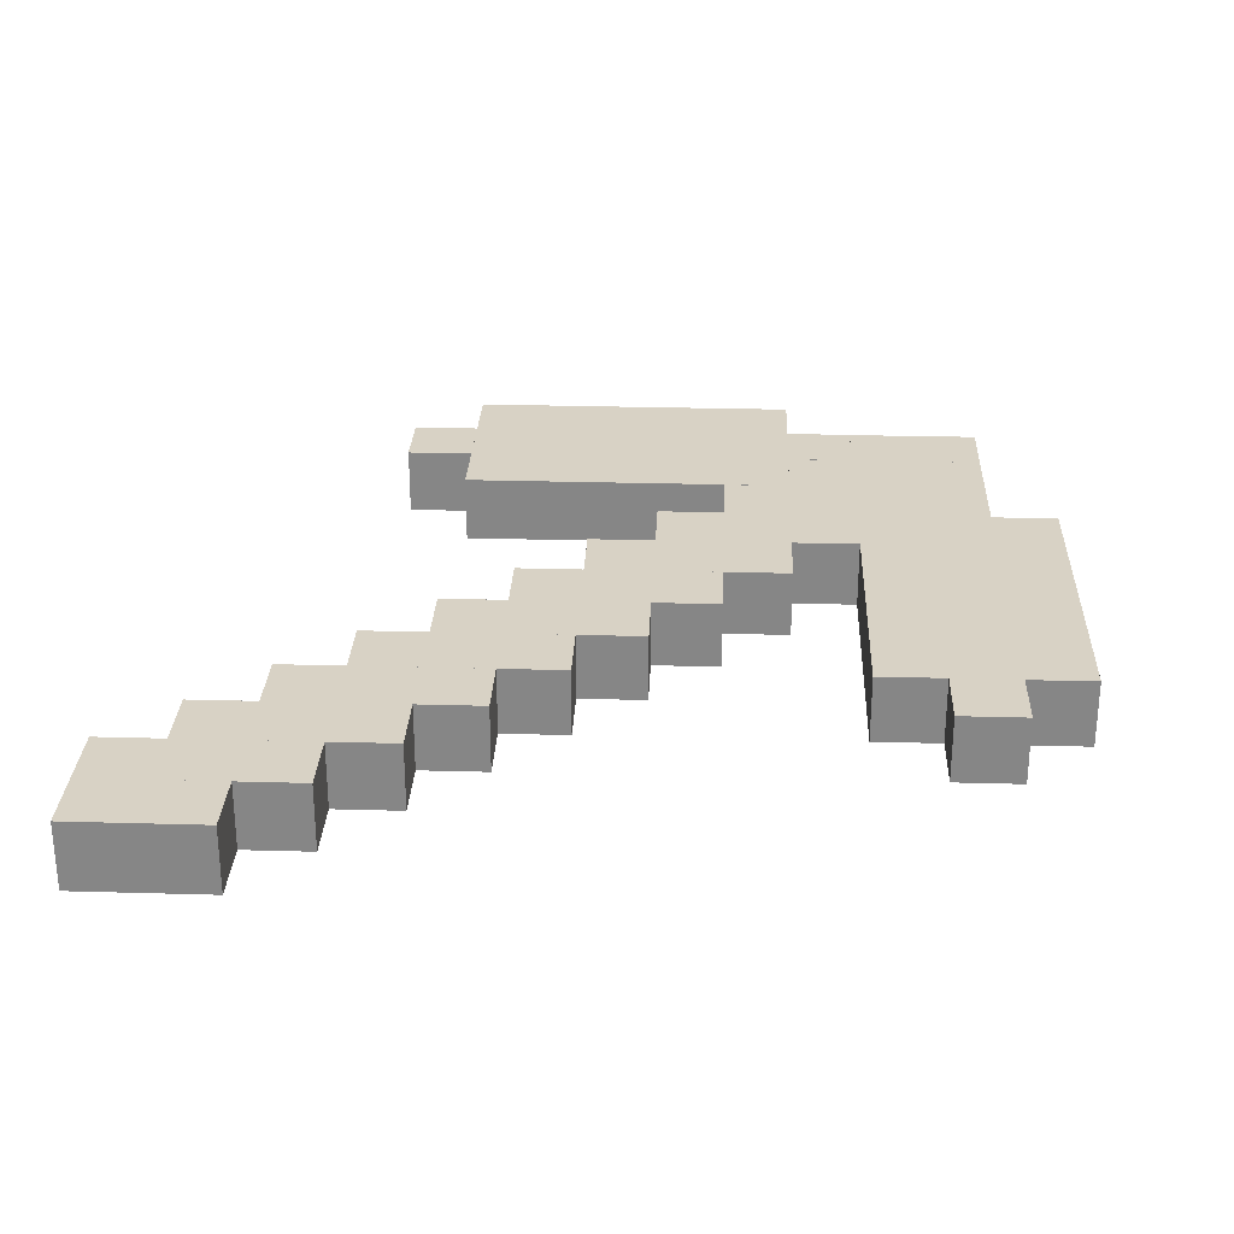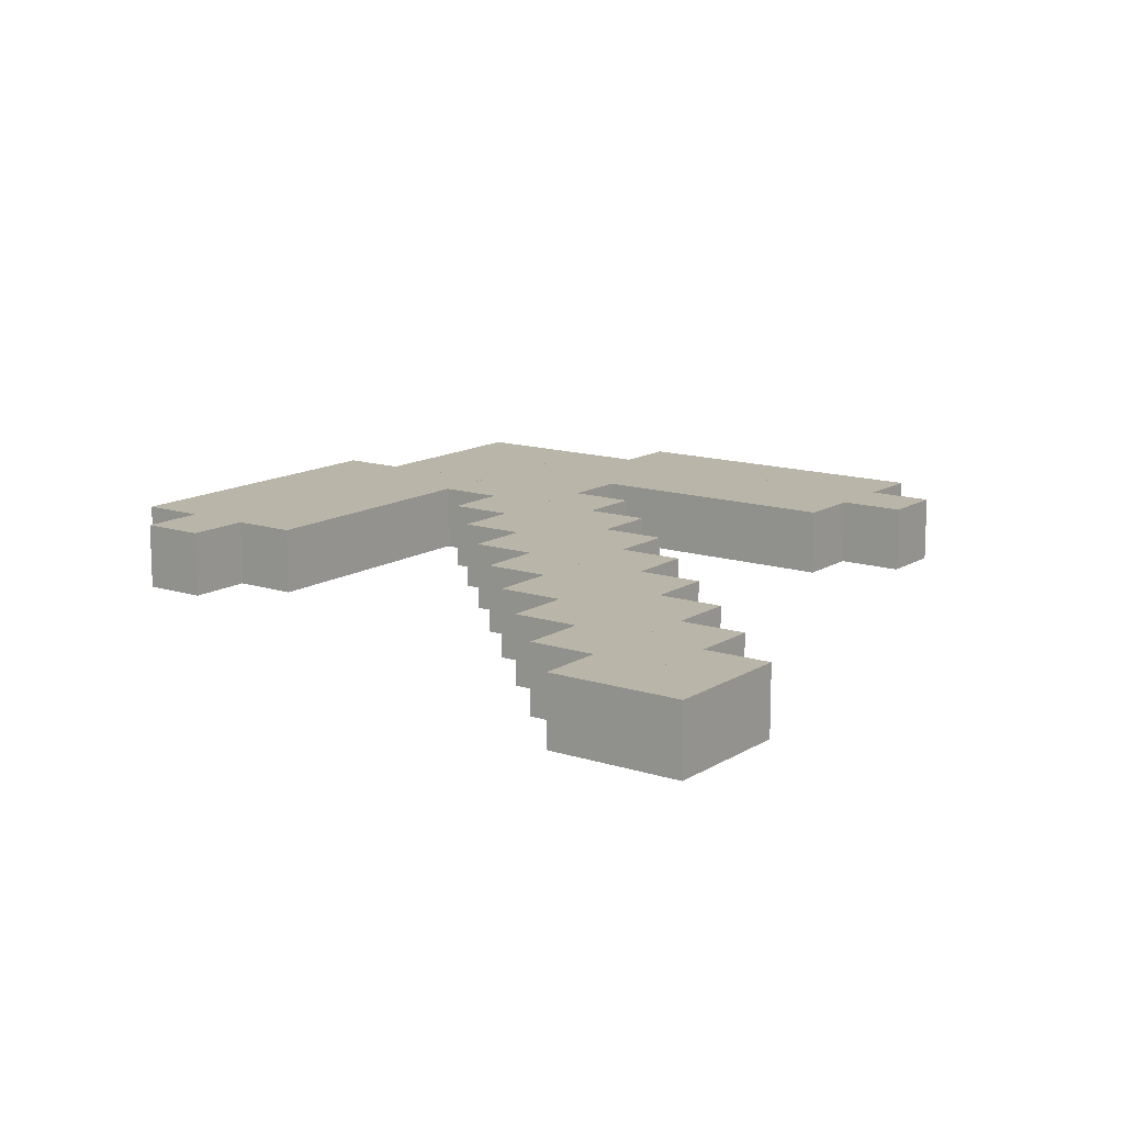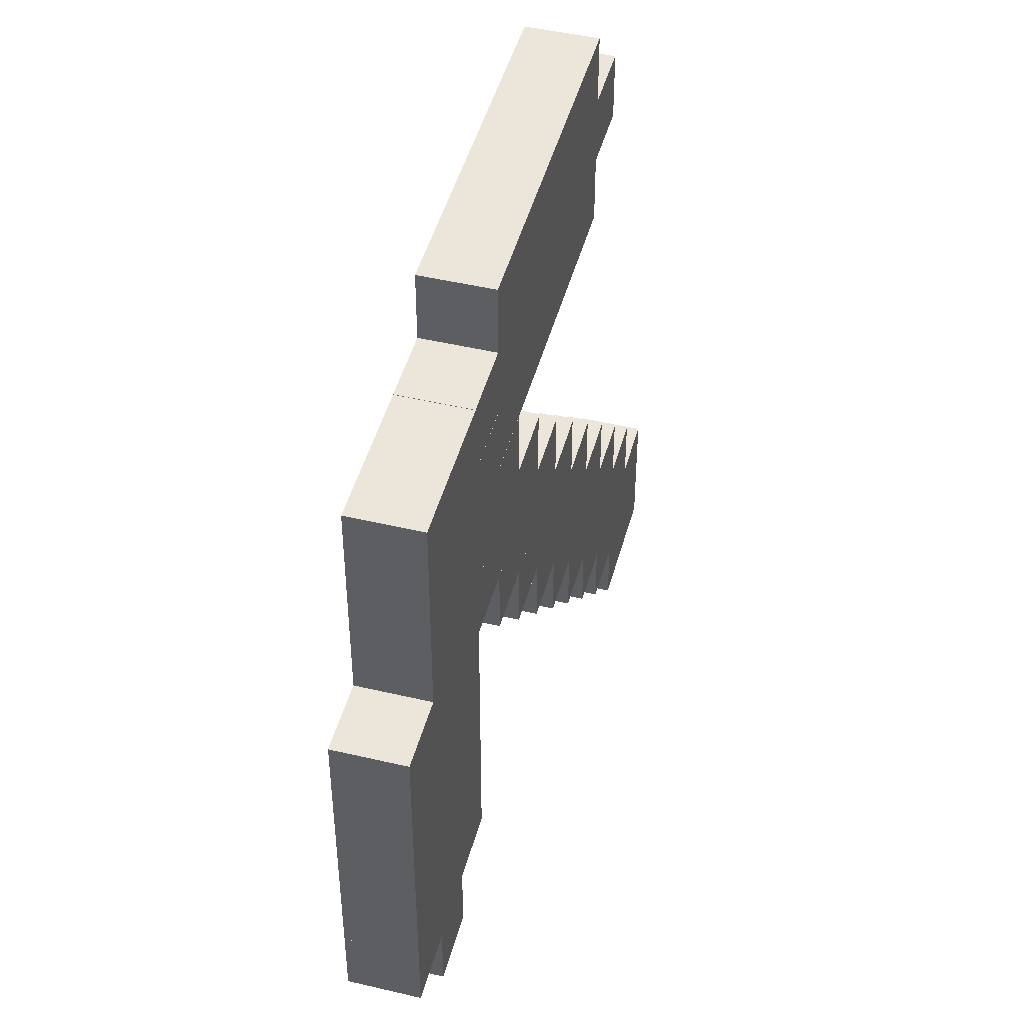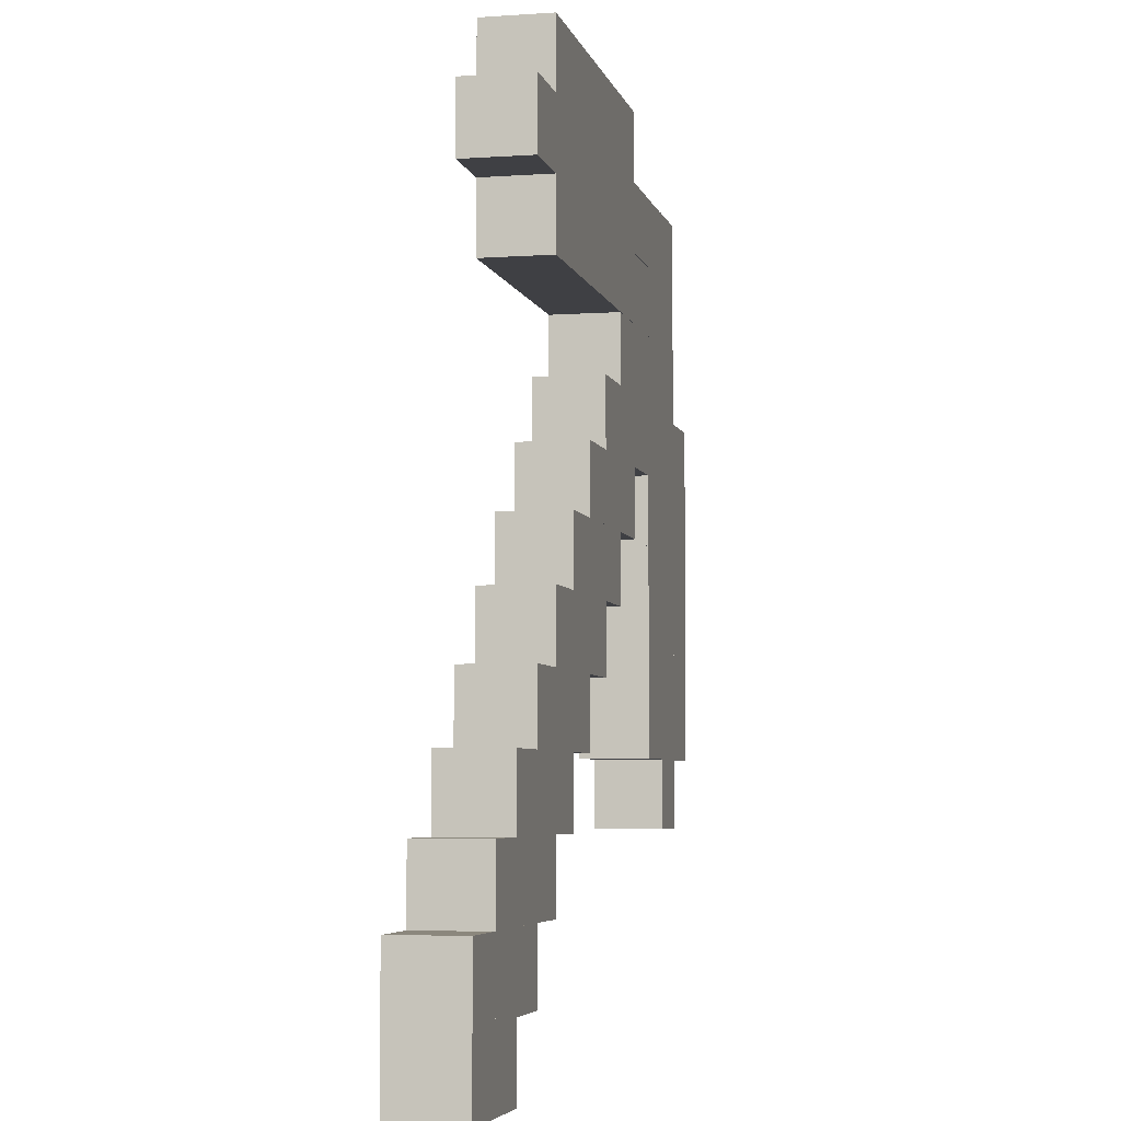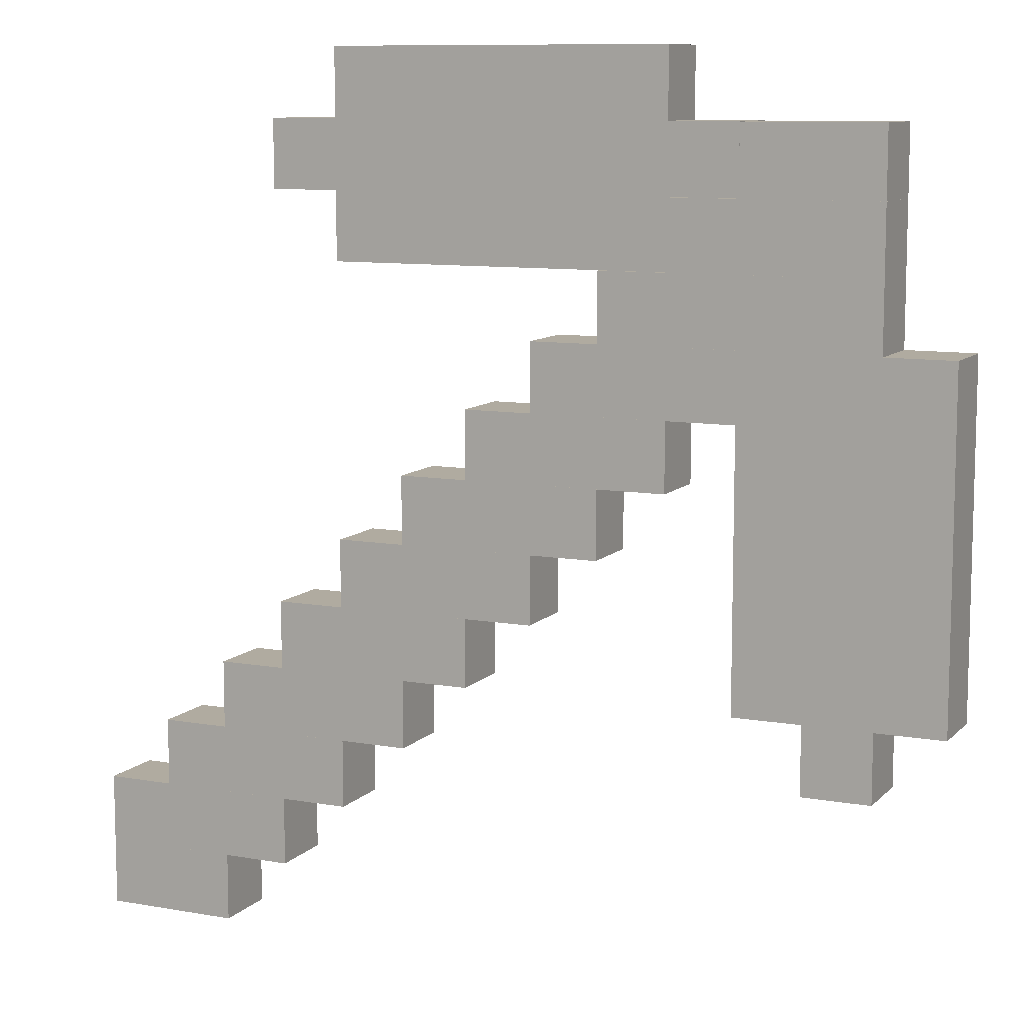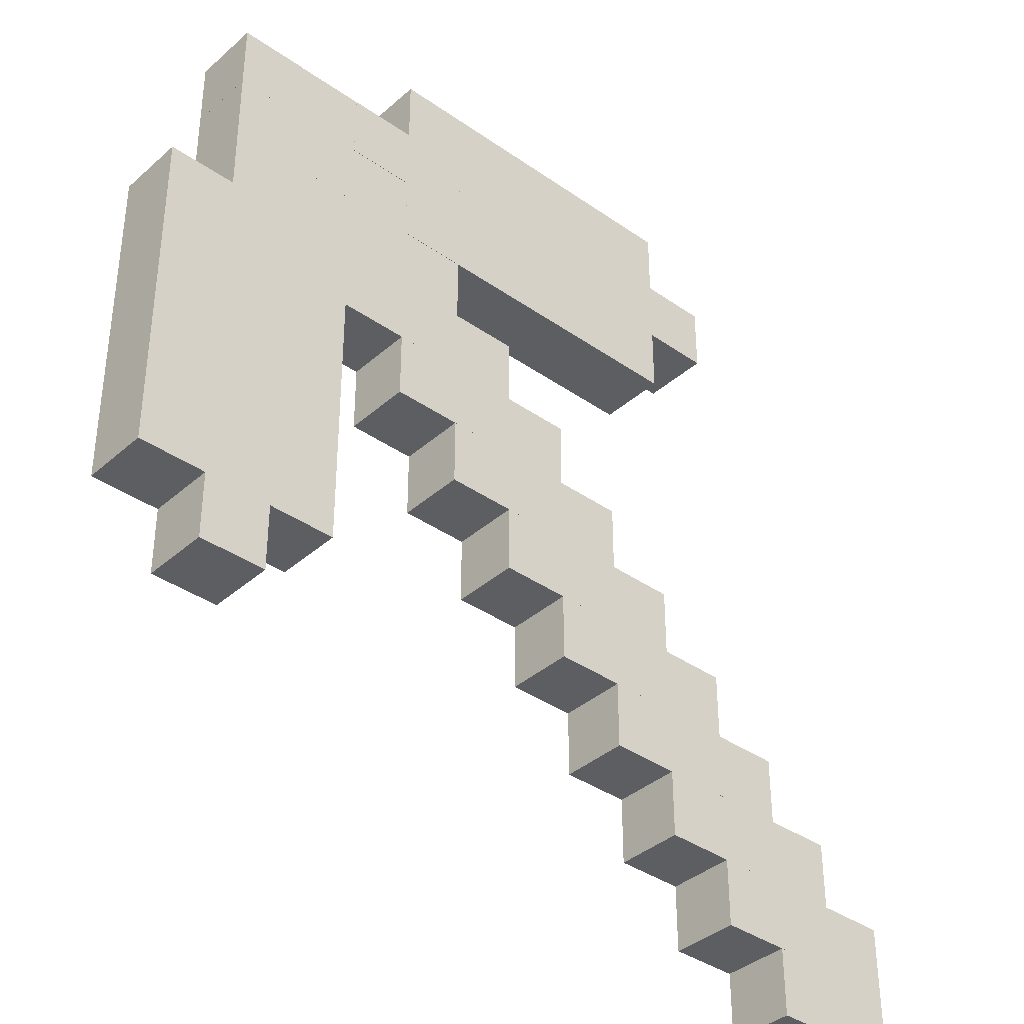
<metadata>
{"format":"obj","ext":"obj","renderer":"f3d","projection":"perspective","resolution":1024,"background":"white","views":[{"elev":27.7,"azim":2.5,"up":"+Z"},{"elev":13.4,"azim":-53.9,"up":"+Z"},{"elev":47.0,"azim":105.0,"up":"+Y"},{"elev":-5.0,"azim":-77.5,"up":"+Y"},{"elev":9.8,"azim":24.7,"up":"+Y"},{"elev":-37.7,"azim":138.2,"up":"+Y"}]}
</metadata>
<code>
o Cube.008_Cube.017
v 19 23 1
v 17 21 1
v 15 23 -1
v 13 21 -1
v 13 23 -1
v 8.999 21 1
v 8.999 23 1
v 3 5 1
v 7 5 -1
v 7 7 1
v 9 7 -1
v 9 9 -1
v 11 13 1
v 15 17 -1
v 17 15 1
v 17 19 -1
v 19 17 1
v 21 23 1
v 23 23 1
v 1 0.9896 -1
v 3 2.99 1
v 3 2.99 -1
v 7 6.99 1
v 7 8.99 -1
v 9 12.99 1
v 11 14.99 -1
v 17 18.99 -1
v 19 18.99 -1
v 19 22.99 1
v 19 22.99 -1
v 0.9989 -1.001 -1
v 0.9989 0.9993 -1
v 2.999 -1.001 -1
v 2.999 0.9993 -1
v 2.999 2.999 -1
v 4.999 4.999 1
v 4.999 4.999 -1
v 6.999 4.999 1
v 6.999 4.999 -1
v 6.999 6.999 1
v 8.999 8.999 -1
v 11 6.999 -1
v 11 8.999 1
v 11 8.999 -1
v 13 11 -1
v 13 13 1
v 13 13 -1
v 17 13 -1
v 17 15 -1
v 17 15 1
v 21 17 1
v 23 19 1
v 23 15 1
v 23 17 1
v 23 13 -1
v 23 15 -1
v 21 11 -1
v 23 13 1
v 21 8.999 -1
v 21 4.999 -1
v 23 4.999 1
v 21 19 -1
v 23 19 -1
v 21 15 -1
v 19 11 1
v 19 13 1
v 19 13 -1
v 19 6.999 1
v 19 8.999 1
v 25 15 1
v 23 11 1
v 25 11 1
v 25 13 -1
v 13 25 1
v 8.999 25 1
v 11 23 1
v 6.999 25 1
v 17 19 -1
v 17 21 -1
v 13 19 1
v 11 19 1
v 11 19 -1
v 8.999 19 1
v 15 21 -1
v 15 21 1
v 11 23 -1
v 7 7 -1
v 9 9 1
v 11 9 -1
v 13 15 1
v 13 15 -1
v 15 13 1
v 15 17 1
v 17 15 -1
v 17 17 1
v 17 17 -1
v 19 17 -1
v 19 21 1
v 19 19 -1
v 21 19 -1
v 21 21 -1
v 21 23 -1
v 23 21 -1
v 23 23 -1
v -1 0.9896 -1
v 1 2.99 1
v 1 2.99 -1
v 1 4.99 -1
v 3 4.99 -1
v 3 6.99 1
v 5 4.99 1
v 5 6.99 1
v 7 6.99 -1
v 9 8.99 1
v 9 10.99 1
v 9 10.99 -1
v 13 12.99 1
v 13 14.99 1
v 13 12.99 -1
v 13 16.99 -1
v 15 14.99 1
v 15 16.99 -1
v 15 18.99 -1
v 17 18.99 1
v 17 20.99 -1
v 19 18.99 1
v 21 22.99 1
v 21 22.99 -1
v 0.9989 0.9993 1
v 2.999 -1.001 1
v 4.999 0.9993 -1
v 4.999 2.999 -1
v 13 8.999 1
v 13 11 1
v 17 13 1
v 17 17 1
v 21 11 1
v 21 6.999 -1
v 23 6.999 1
v 23 8.999 1
v 23 8.999 -1
v 17 23 1
v 17 25 1
v 17 23 -1
v 6.999 19 1
v 6.999 19 -1
v 19 21 1
v 19 21 -1
v 13 21 1
v 6.999 23 -1
v 4.999 23 -1
v 3 3 1
v 5 3 1
v 5 5 1
v 5 5 -1
v 5 7 1
v 7 9 1
v 9 7 1
v 9 11 -1
v 11 11 1
v 11 13 -1
v 13 11 1
v 15 15 1
v 15 15 -1
v 17 19 1
v 21 19 1
v 21 21 1
v 23 21 1
v -1 0.9896 1
v 3 4.99 1
v 3 6.99 -1
v 5 4.99 -1
v 5 8.99 -1
v 7 10.99 1
v 9 8.99 -1
v 9 12.99 -1
v 11 10.99 1
v 11 12.99 1
v 13 14.99 -1
v 15 14.99 -1
v 19 20.99 1
v 19 20.99 -1
v 21 20.99 1
v 21 20.99 -1
v 6.999 2.999 1
v 6.999 6.999 -1
v 8.999 6.999 1
v 11 6.999 1
v 17 17 -1
v 19 19 1
v 19 17 -1
v 21 21 1
v 23 21 1
v 21 17 -1
v 21 13 -1
v 21 13 1
v 21 4.999 1
v 21 6.999 1
v 23 6.999 -1
v 19 15 -1
v 21 15 1
v 19 11 -1
v 19 6.999 -1
v 19 8.999 -1
v 25 15 -1
v 25 6.999 -1
v 15 25 -1
v 17 25 -1
v 8.999 25 -1
v 11 25 -1
v 17 19 1
v 15 19 1
v 15 19 -1
v 8.999 19 -1
v 19 23 -1
v 13 23 1
v 8.999 23 -1
v 6.999 21 1
v 8.999 21 -1
v 4.999 21 1
v 4.999 23 1
v 4.999 21 -1
v 6.999 23 1
v 6.999 21 -1
v -1 -1 1
v -1 1 1
v -1 -1 -1
v -1 1 -1
v 1 -1 1
v 1 1 1
v 1 -1 -1
v 1 1 -1
v 1 3 1
v 1 3 -1
v 3 1 1
v 3 1 -1
v 3 3 -1
v 3 5 -1
v 5 3 -1
v 5 7 -1
v 7 5 1
v 7 9 -1
v 9 11 1
v 11 9 1
v 11 11 -1
v 13 11 -1
v 13 13 -1
v 13 13 1
v 15 13 -1
v 19 19 1
v 19 21 -1
v -1 2.99 1
v -1 2.99 -1
v 1 0.9896 1
v 1 4.99 1
v 5 8.99 1
v 5 6.99 -1
v 7 8.99 1
v 7 10.99 -1
v 11 10.99 -1
v 11 14.99 1
v 11 12.99 -1
v 13 16.99 1
v 15 16.99 1
v 15 18.99 1
v 17 16.99 1
v 17 16.99 -1
v 17 20.99 1
v 0.9989 -1.001 1
v 2.999 0.9993 1
v 2.999 2.999 1
v 4.999 0.9993 1
v 4.999 2.999 1
v 6.999 2.999 -1
v 8.999 4.999 1
v 8.999 4.999 -1
v 8.999 6.999 -1
v 8.999 8.999 1
v 11 11 1
v 11 11 -1
v 13 8.999 -1
v 15 11 1
v 15 11 -1
v 15 13 -1
v 15 13 1
v 15 15 1
v 15 15 -1
v 19 17 1
v 19 19 -1
v 21 19 1
v 21 21 -1
v 23 21 -1
v 23 11 -1
v 21 8.999 1
v 23 4.999 -1
v 19 15 1
v 23 17 -1
v 25 17 1
v 25 17 -1
v 25 13 1
v 25 11 -1
v 25 8.999 1
v 25 8.999 -1
v 25 6.999 1
v 15 25 1
v 15 23 1
v 11 25 1
v 13 25 -1
v 6.999 25 -1
v 13 19 -1
v 11 21 1
v 11 21 -1
f 2 142 144 79
f 148 215 1 147
f 79 148 147 2
f 85 306 3 84
f 84 79 2 85
f 144 3 306 142
f 4 84 85 149
f 3 5 216 306
f 311 76 86 312
f 312 4 149 311
f 5 86 76 216
f 6 7 217 219
f 219 312 311 6
f 86 217 7 76
f 218 223 150 224
f 224 219 6 218
f 217 150 223 7
f 231 232 230 229
f 232 228 226 230
f 230 233 234 232
f 236 237 152 235
f 232 236 235 230
f 237 234 233 152
f 152 8 238 237
f 239 155 154 153
f 237 239 153 152
f 155 238 8 154
f 154 156 240 155
f 9 87 10 241
f 155 9 241 154
f 87 240 156 10
f 10 157 242 87
f 11 12 88 158
f 87 11 158 10
f 12 242 157 88
f 88 243 159 12
f 12 89 244 88
f 245 159 243 160
f 160 13 161 245
f 246 247 248 162
f 245 246 162 160
f 247 161 13 248
f 248 90 91 247
f 249 164 163 92
f 247 249 92 248
f 164 91 90 163
f 163 93 14 164
f 94 96 95 15
f 96 14 93 95
f 95 165 16 96
f 97 99 250 17
f 96 97 17 95
f 99 16 165 250
f 250 98 251 99
f 100 101 167 166
f 99 100 166 250
f 101 251 98 167
f 167 18 102 101
f 101 103 168 167
f 104 102 18 19
f 20 107 106 254
f 105 20 254 169
f 22 109 170 21
f 107 22 21 106
f 172 257 112 111
f 109 172 111 170
f 113 24 258 23
f 257 113 23 112
f 175 116 115 114
f 24 175 114 258
f 260 262 178 177
f 116 260 177 115
f 119 179 118 117
f 262 119 117 178
f 180 122 264 121
f 179 180 121 118
f 267 27 124 266
f 122 267 266 264
f 27 123 265 124
f 28 182 181 126
f 27 28 126 124
f 182 125 268 181
f 181 29 30 182
f 184 128 127 183
f 182 184 183 181
f 269 129 32 31
f 34 32 129 270
f 270 271 35 34
f 132 35 271 273
f 273 36 37 132
f 39 37 36 38
f 38 40 186 39
f 277 186 40 187
f 187 278 41 277
f 44 41 278 43
f 45 280 279 134
f 134 46 47 45
f 284 47 46 285
f 285 286 287 284
f 50 136 189 49
f 200 191 288 296
f 191 189 136 288
f 288 190 289 191
f 194 62 290 51
f 62 289 190 290
f 290 192 291 62
f 62 63 52 290
f 292 291 192 193
f 201 51 194 64
f 56 297 54 53
f 64 56 53 201
f 196 201 64 195
f 55 56 53 58
f 137 196 195 57
f 293 55 58 71
f 57 293 71 137
f 294 137 57 59
f 141 293 71 140
f 59 141 140 294
f 198 294 59 138
f 199 141 140 139
f 138 199 139 198
f 200 64 201 296
f 212 85 84 213
f 213 78 211 212
f 225 226 228 227
f 227 228 232 231
f 229 230 226 225
f 227 231 229 225
f 237 238 155 239
f 153 154 8 152
f 87 242 12 11
f 158 88 157 10
f 245 161 247 246
f 162 248 13 160
f 164 14 96 94
f 15 95 93 163
f 164 94 15 163
f 101 102 104 103
f 103 104 19 168
f 168 19 18 167
f 49 287 286 50
f 232 234 237 236
f 235 152 233 230
f 155 240 87 9
f 241 10 156 154
f 12 159 245 89
f 89 245 160 244
f 244 160 243 88
f 247 91 164 249
f 92 163 90 248
f 99 251 101 100
f 166 167 98 250
f 43 279 280 44
f 224 150 217 219
f 6 7 223 218
f 138 59 141 199
f 139 140 294 198
f 79 144 215 148
f 147 1 142 2
f 215 144 142 1
f 220 221 151 222
f 222 151 150 224
f 218 223 221 220
f 222 224 218 220
f 150 151 221 223
f 194 62 63 297
f 297 63 52 54
f 54 52 290 51
f 194 297 54 51
f 197 198 138 60
f 60 138 199 295
f 295 199 139 61
f 61 139 198 197
f 60 295 61 197
f 66 296 200 67
f 67 200 64 195
f 196 201 296 66
f 67 195 196 66
f 65 66 67 202
f 202 67 195 57
f 137 196 66 65
f 202 57 137 65
f 69 65 202 204
f 204 202 57 59
f 294 137 65 69
f 204 59 294 69
f 68 69 204 203
f 203 204 59 138
f 198 294 69 68
f 203 138 198 68
f 56 297 299 205
f 205 299 298 70
f 70 298 54 53
f 56 205 70 53
f 299 297 54 298
f 55 56 205 73
f 73 205 70 300
f 300 70 53 58
f 55 73 300 58
f 293 55 73 301
f 301 73 300 72
f 72 300 58 71
f 293 301 72 71
f 141 293 301 303
f 303 301 72 302
f 302 72 71 140
f 141 303 302 140
f 199 141 303 206
f 206 303 302 304
f 304 302 140 139
f 199 206 304 139
f 306 305 207 3
f 3 207 208 144
f 144 208 143 142
f 142 143 305 306
f 208 207 305 143
f 216 74 308 5
f 5 308 207 3
f 306 305 74 216
f 207 308 74 305
f 76 307 210 86
f 86 210 308 5
f 216 74 307 76
f 308 210 307 74
f 7 75 209 217
f 217 209 210 86
f 76 307 75 7
f 210 209 75 307
f 223 77 309 150
f 150 309 209 217
f 7 75 77 223
f 209 309 77 75
f 80 149 4 310
f 310 4 84 213
f 212 85 149 80
f 310 213 212 80
f 81 311 312 82
f 82 312 4 310
f 80 149 311 81
f 82 310 80 81
f 83 6 219 214
f 214 219 312 82
f 81 311 6 83
f 214 82 81 83
f 145 218 224 146
f 146 224 219 214
f 83 6 218 145
f 146 214 83 145
f 149 216 5 4
f 4 5 3 84
f 85 306 216 149
f 312 86 5 4
f 149 216 76 311
f 124 268 125 27
f 27 125 182 28
f 126 181 268 124
f 191 289 62 194
f 51 290 190 288
f 191 194 51 288
f 195 64 56 55
f 58 53 201 196
f 195 55 58 196
f 57 195 55 293
f 71 58 196 137
f 200 191 194 64
f 201 51 288 296
f 213 84 79 78
f 78 79 2 211
f 211 2 85 212
f 219 217 86 312
f 311 76 7 6
f 96 16 99 97
f 17 250 165 95
f 59 57 293 141
f 140 71 137 294
f 169 252 253 105
f 105 253 107 20
f 254 106 252 169
f 107 253 252 106
f 106 255 108 107
f 107 108 109 22
f 21 170 255 106
f 109 108 255 170
f 170 110 171 109
f 109 171 257 172
f 111 112 110 170
f 257 171 110 112
f 112 256 173 257
f 257 173 24 113
f 23 258 256 112
f 24 173 256 258
f 258 174 259 24
f 24 259 116 175
f 114 115 174 258
f 116 259 174 115
f 115 25 176 116
f 116 176 262 260
f 177 178 25 115
f 262 176 25 178
f 178 261 26 262
f 262 26 179 119
f 117 118 261 178
f 179 26 261 118
f 118 263 120 179
f 179 120 122 180
f 121 264 263 118
f 122 120 263 264
f 264 265 123 122
f 122 123 27 267
f 266 124 265 264
f 182 30 128 184
f 183 127 29 181
f 128 30 29 127
f 31 32 34 33
f 33 34 270 130
f 130 270 129 269
f 31 33 130 269
f 34 35 132 131
f 131 132 273 272
f 272 273 271 270
f 34 131 272 270
f 132 37 39 274
f 274 39 38 185
f 185 38 36 273
f 132 274 185 273
f 39 186 277 276
f 276 277 187 275
f 275 187 40 38
f 39 276 275 38
f 277 41 44 42
f 42 44 43 188
f 188 43 278 187
f 277 42 188 187
f 44 280 45 281
f 281 45 134 133
f 133 134 279 43
f 44 281 133 43
f 45 47 284 283
f 283 284 285 282
f 282 285 46 134
f 45 283 282 134
f 284 287 49 48
f 48 49 50 135
f 135 50 286 285
f 284 48 135 285
f 49 189 191 200
f 296 288 136 50
f 49 200 296 50
f 62 291 292 63
f 63 292 193 52
f 52 193 192 290
f 84 3 144 79
f 2 142 306 85
f 64 194 297 56
f 53 54 51 201

</code>
